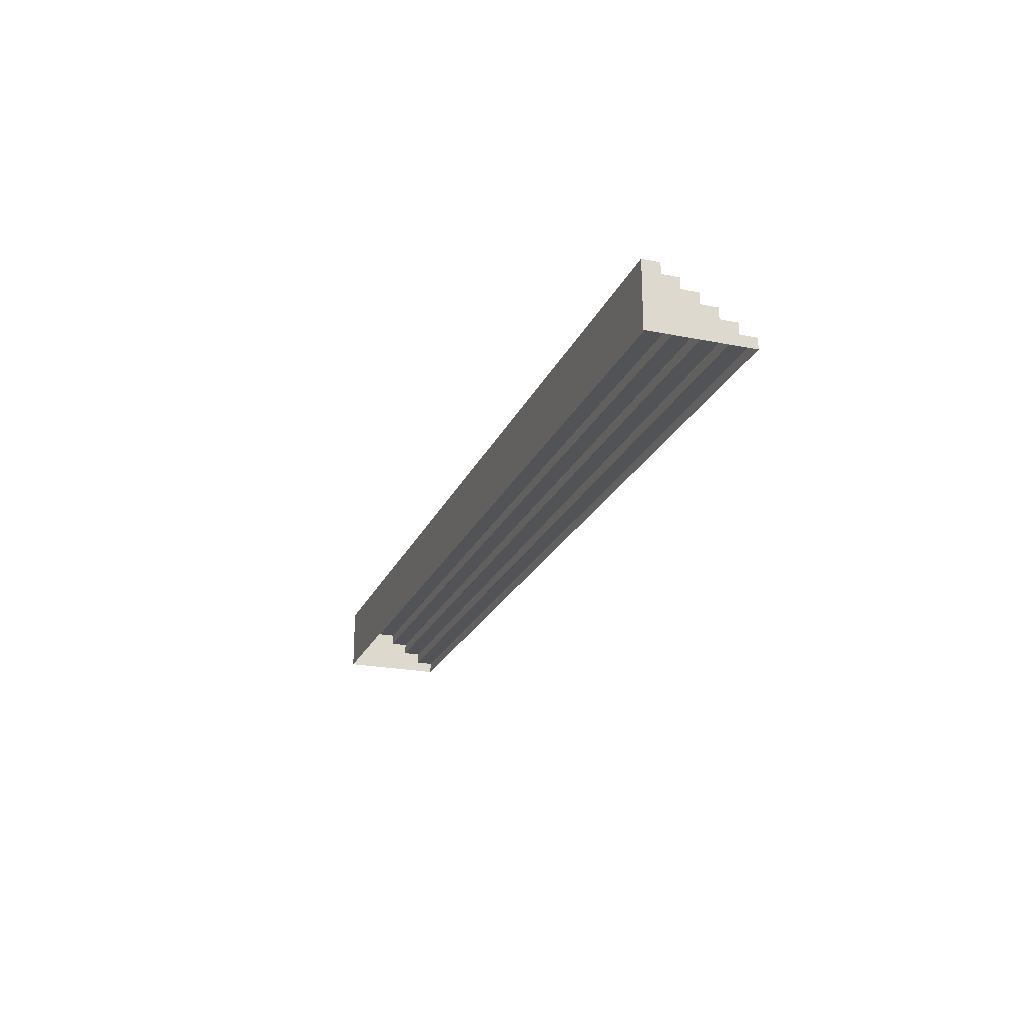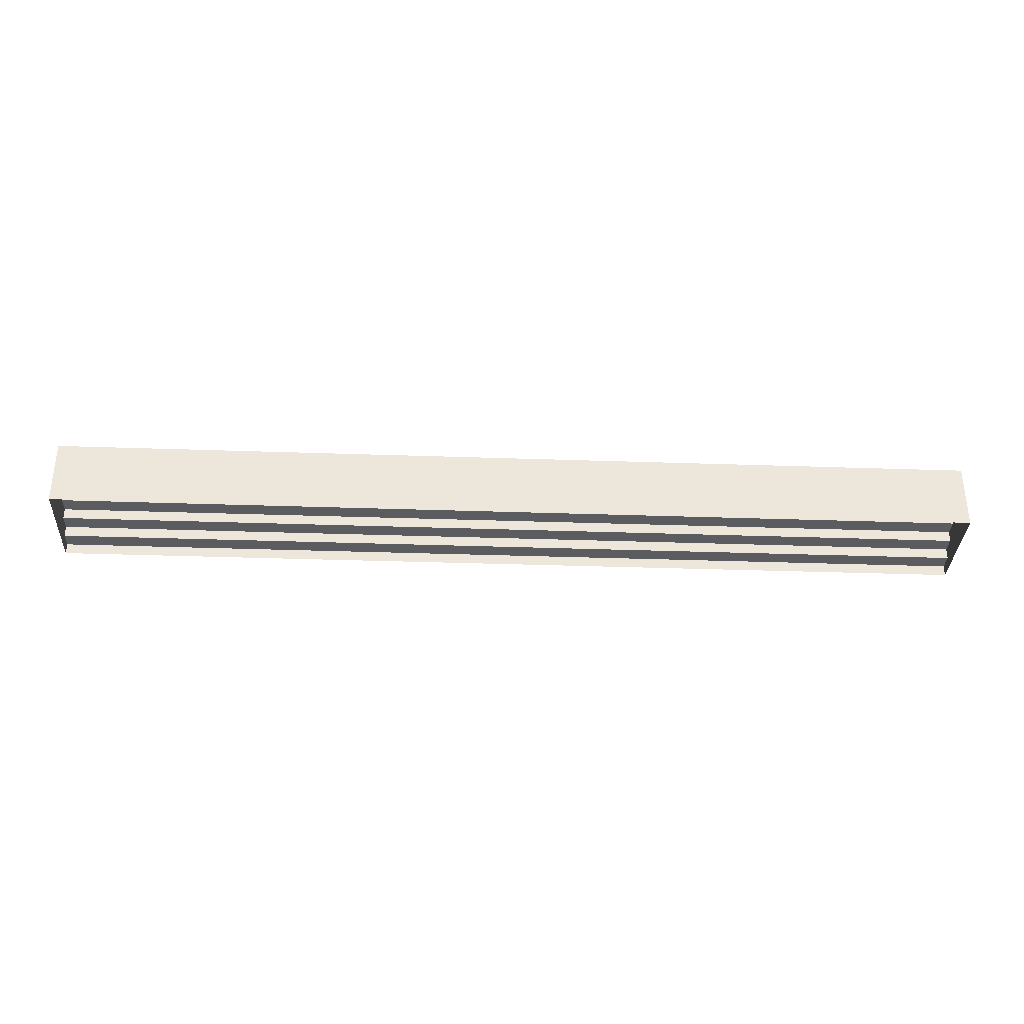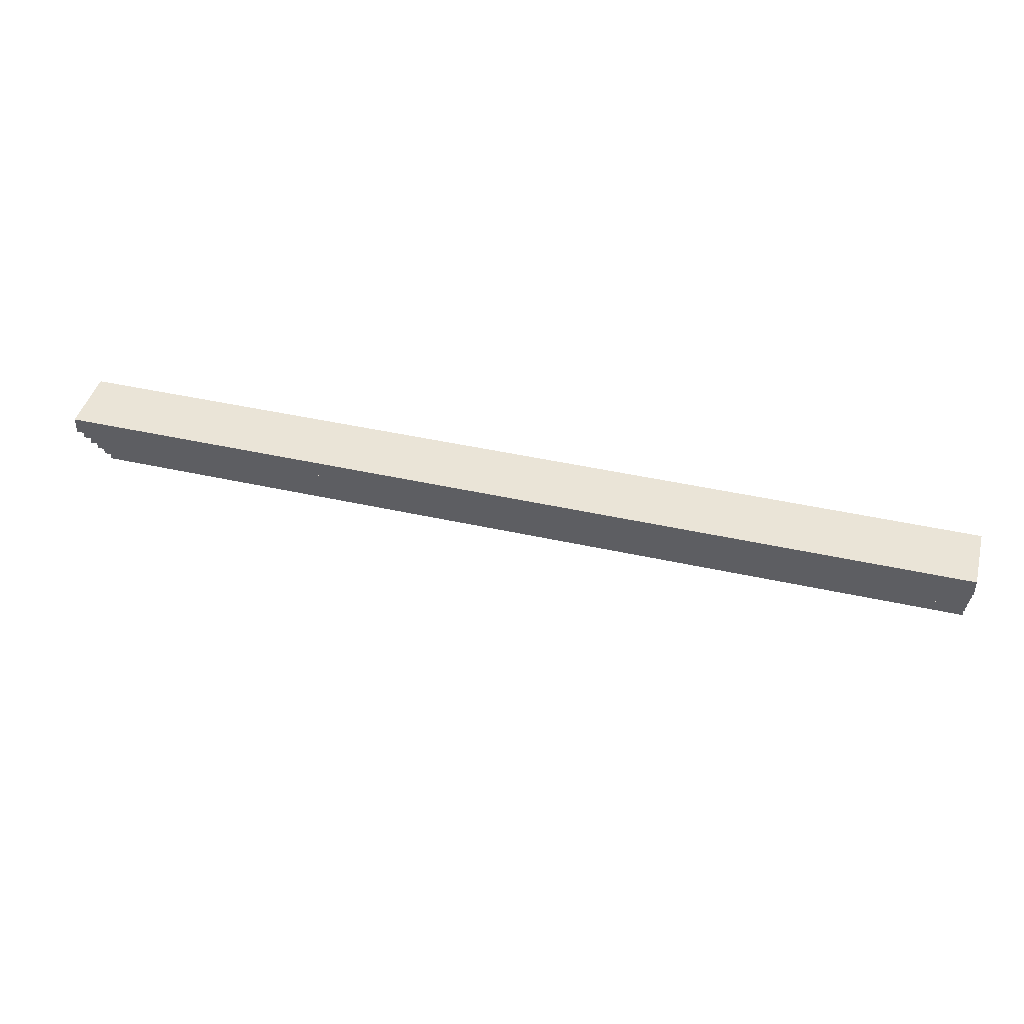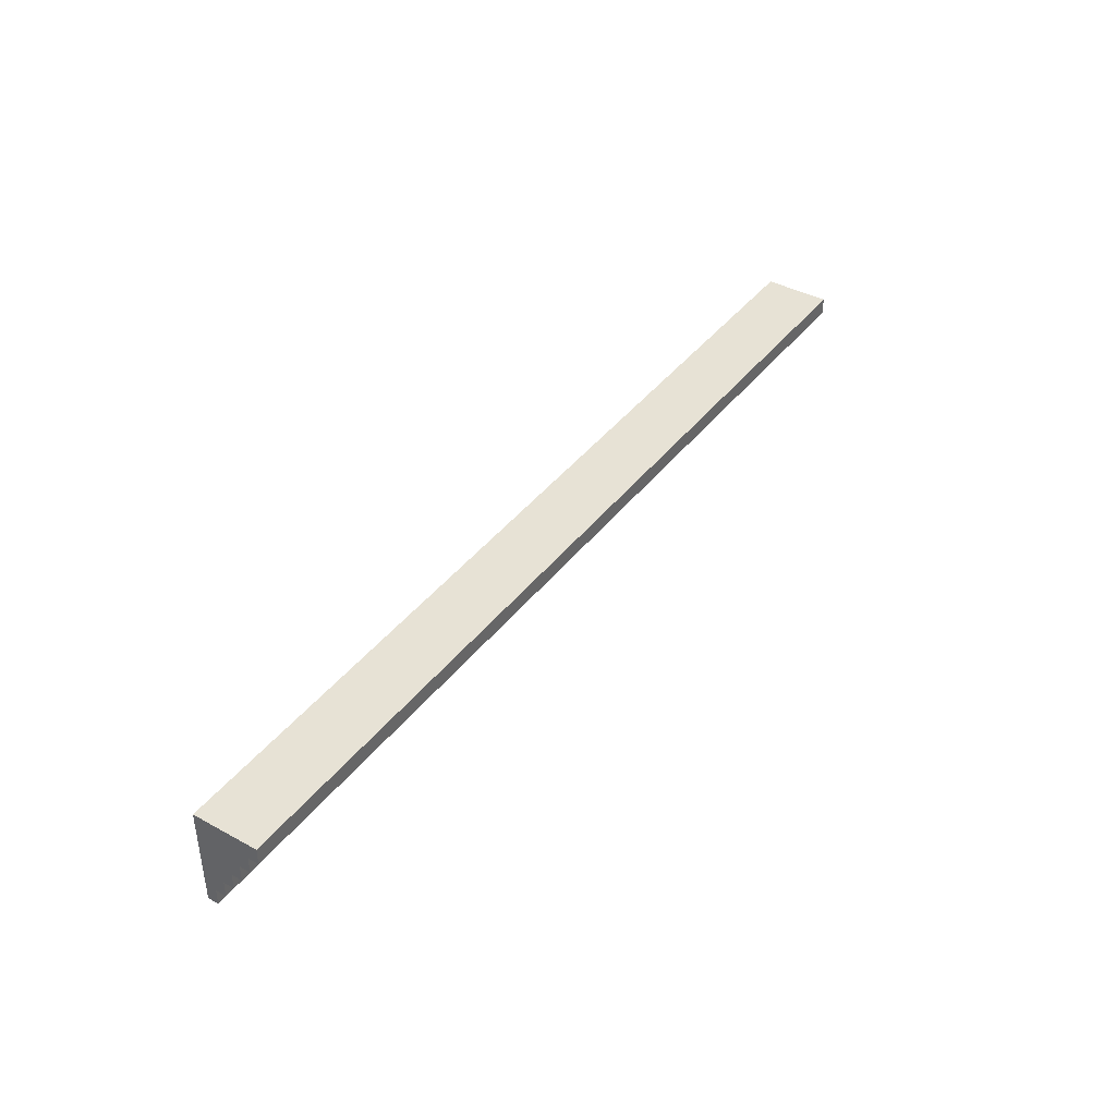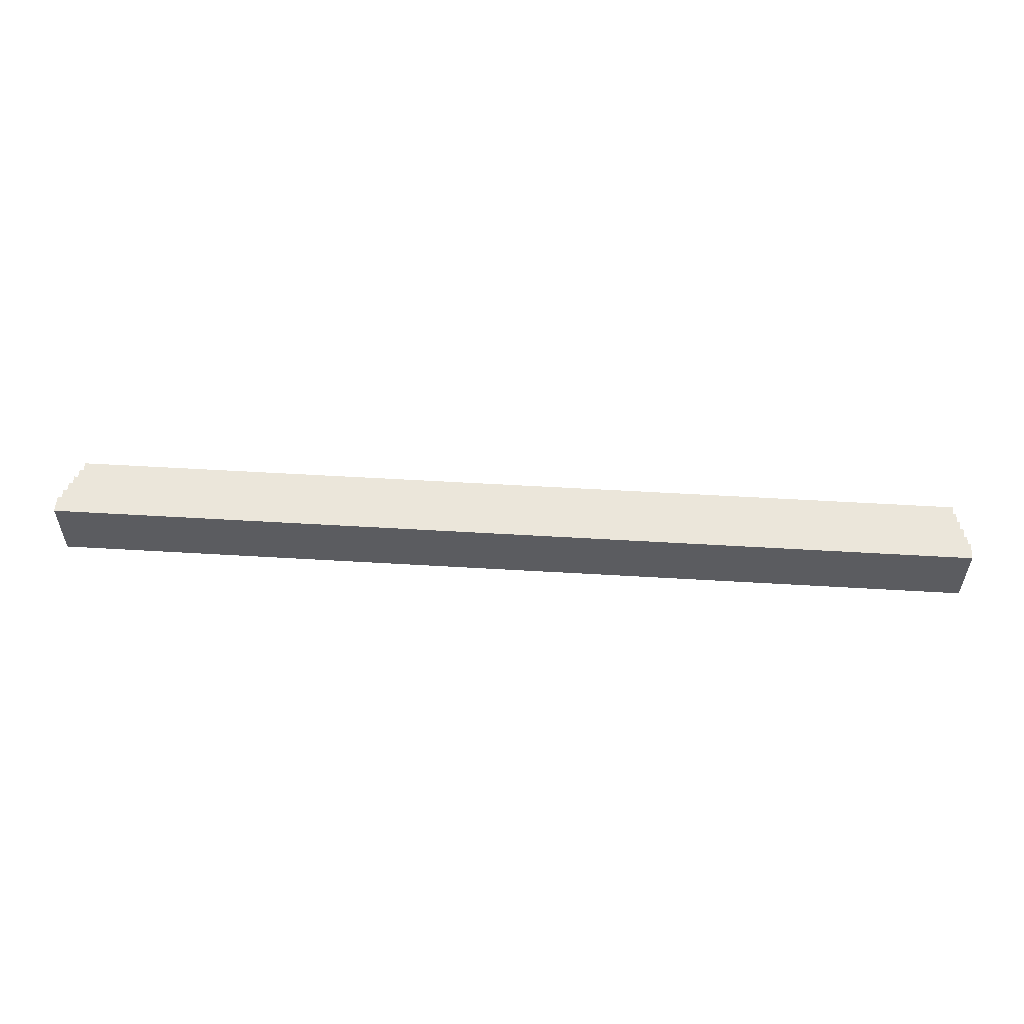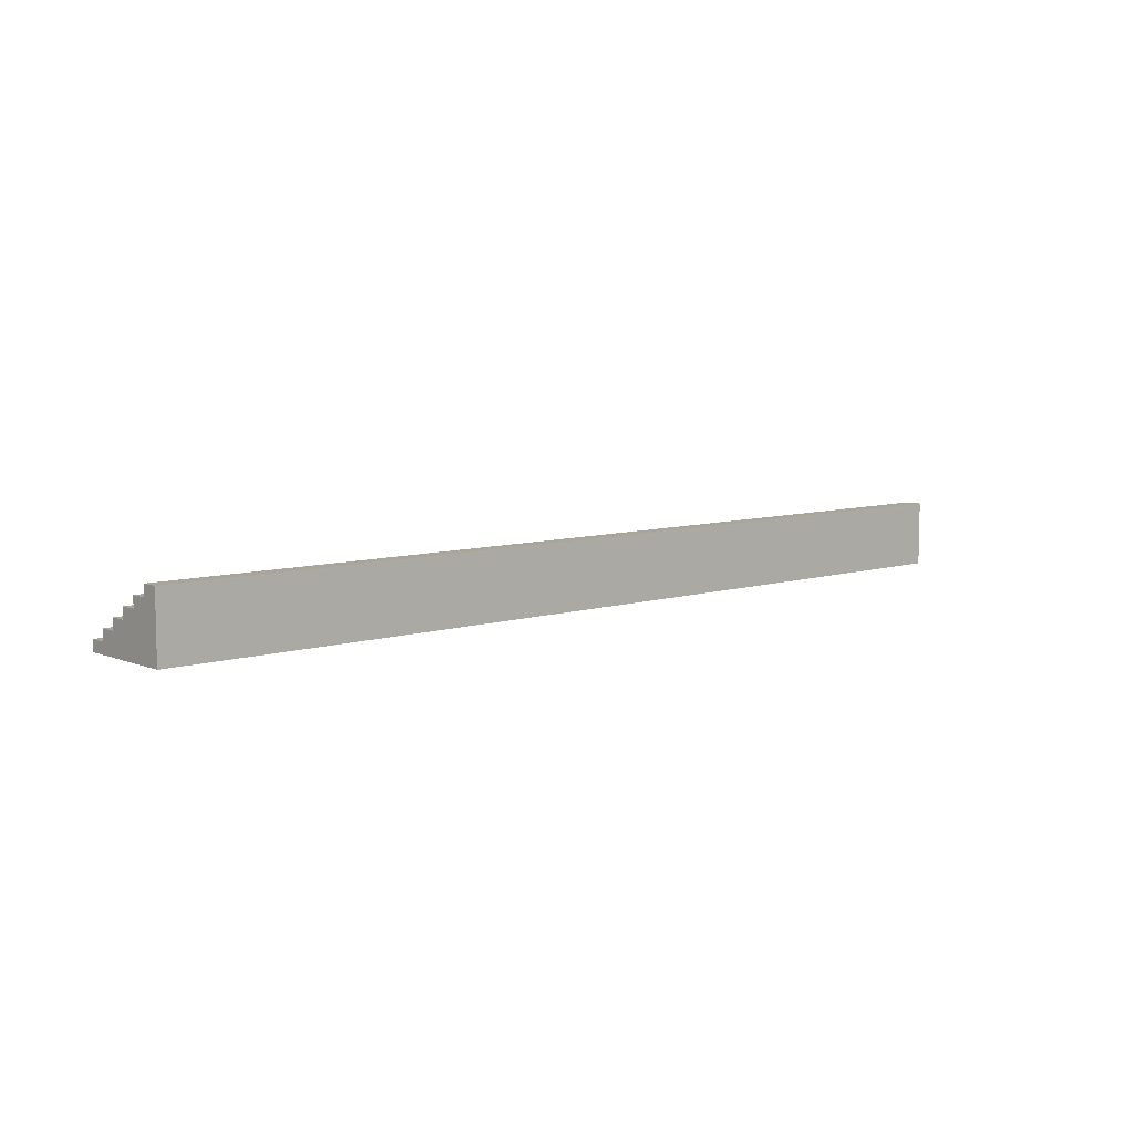
<metadata>
{"format":"obj","ext":"obj","renderer":"f3d","projection":"perspective","resolution":1024,"background":"white","views":[{"elev":-22.5,"azim":70.9,"up":"+Y"},{"elev":-33.7,"azim":-2.7,"up":"+Y"},{"elev":43.6,"azim":-165.2,"up":"+Z"},{"elev":40.5,"azim":123.8,"up":"+Z"},{"elev":54.7,"azim":3.6,"up":"+Y"},{"elev":7.7,"azim":-41.7,"up":"+Y"}]}
</metadata>
<code>
g pb_Mesh-604484
v 0 0 0
v 6.771 0 0
v 0 0.07891 0
v 6.771 0.07891 0
v 0 0.07891 0
v 6.771 0.07891 0
v 0 0.07891 0.123
v 6.771 0.07891 0.123
v 0 0.07891 0.123
v 6.771 0.07891 0.123
v 0 0.1578 0.123
v 6.771 0.1578 0.123
v 0 0.1578 0.123
v 6.771 0.1578 0.123
v 0 0.1578 0.246
v 6.771 0.1578 0.246
v 0 0.1578 0.246
v 6.771 0.1578 0.246
v 0 0.2367 0.246
v 6.771 0.2367 0.246
v 0 0.2367 0.246
v 6.771 0.2367 0.246
v 0 0.2367 0.369
v 6.771 0.2367 0.369
v 0 0.2367 0.369
v 6.771 0.2367 0.369
v 0 0.3156 0.369
v 6.771 0.3156 0.369
v 0 0.3156 0.369
v 6.771 0.3156 0.369
v 0 0.3156 0.492
v 6.771 0.3156 0.492
v 0 0.3156 0.492
v 6.771 0.3156 0.492
v 0 0.3945 0.492
v 6.771 0.3945 0.492
v 0 0.3945 0.492
v 6.771 0.3945 0.492
v 0 0.3945 0.615
v 6.771 0.3945 0.615
v 0 0.3945 0.615
v 6.771 0.3945 0.615
v 0 0.4735 0.615
v 6.771 0.4735 0.615
v 0 0.4735 0.615
v 6.771 0.4735 0.615
v 0 0.4735 0.738
v 6.771 0.4735 0.738
v 6.771 0 0
v 6.771 0 0.123
v 6.771 0.07891 0
v 6.771 0.07891 0.123
v 6.771 0 0.246
v 6.771 0.1578 0.246
v 6.771 0.1578 0.123
v 6.771 0 0.369
v 6.771 0.2367 0.369
v 6.771 0.2367 0.246
v 6.771 0 0.492
v 6.771 0.3156 0.492
v 6.771 0.3156 0.369
v 6.771 0 0.615
v 6.771 0.3945 0.615
v 6.771 0.3945 0.492
v 6.771 0 0.738
v 6.771 0.4735 0.738
v 6.771 0.4735 0.615
v 0 0.07891 0
v 0 0 0.123
v 0 0 0
v 0 0.07891 0.123
v 0 0 0.246
v 0 0.1578 0.246
v 0 0.1578 0.123
v 0 0 0.369
v 0 0.2367 0.369
v 0 0.2367 0.246
v 0 0 0.492
v 0 0.3156 0.492
v 0 0.3156 0.369
v 0 0 0.615
v 0 0.3945 0.615
v 0 0.3945 0.492
v 0 0 0.738
v 0 0.4735 0.738
v 0 0.4735 0.615
v 6.771 0 0.738
v 0 0 0.738
v 6.771 0.4735 0.738
v 0 0.4735 0.738
g pb_Mesh-604484_0
f 3 2 1
f 3 4 2
f 7 6 5
f 7 8 6
f 11 10 9
f 11 12 10
f 15 14 13
f 15 16 14
f 19 18 17
f 19 20 18
f 23 22 21
f 23 24 22
f 27 26 25
f 27 28 26
f 31 30 29
f 31 32 30
f 35 34 33
f 35 36 34
f 39 38 37
f 39 40 38
f 43 42 41
f 43 44 42
f 47 46 45
f 47 48 46
f 51 50 49
f 51 52 50
f 52 53 50
f 52 54 53
f 52 55 54
f 54 56 53
f 54 57 56
f 54 58 57
f 57 59 56
f 57 60 59
f 57 61 60
f 60 62 59
f 60 63 62
f 60 64 63
f 63 65 62
f 63 66 65
f 63 67 66
f 70 69 68
f 69 71 68
f 69 72 71
f 72 73 71
f 73 74 71
f 72 75 73
f 75 76 73
f 76 77 73
f 75 78 76
f 78 79 76
f 79 80 76
f 78 81 79
f 81 82 79
f 82 83 79
f 81 84 82
f 84 85 82
f 85 86 82
f 89 88 87
f 89 90 88

</code>
